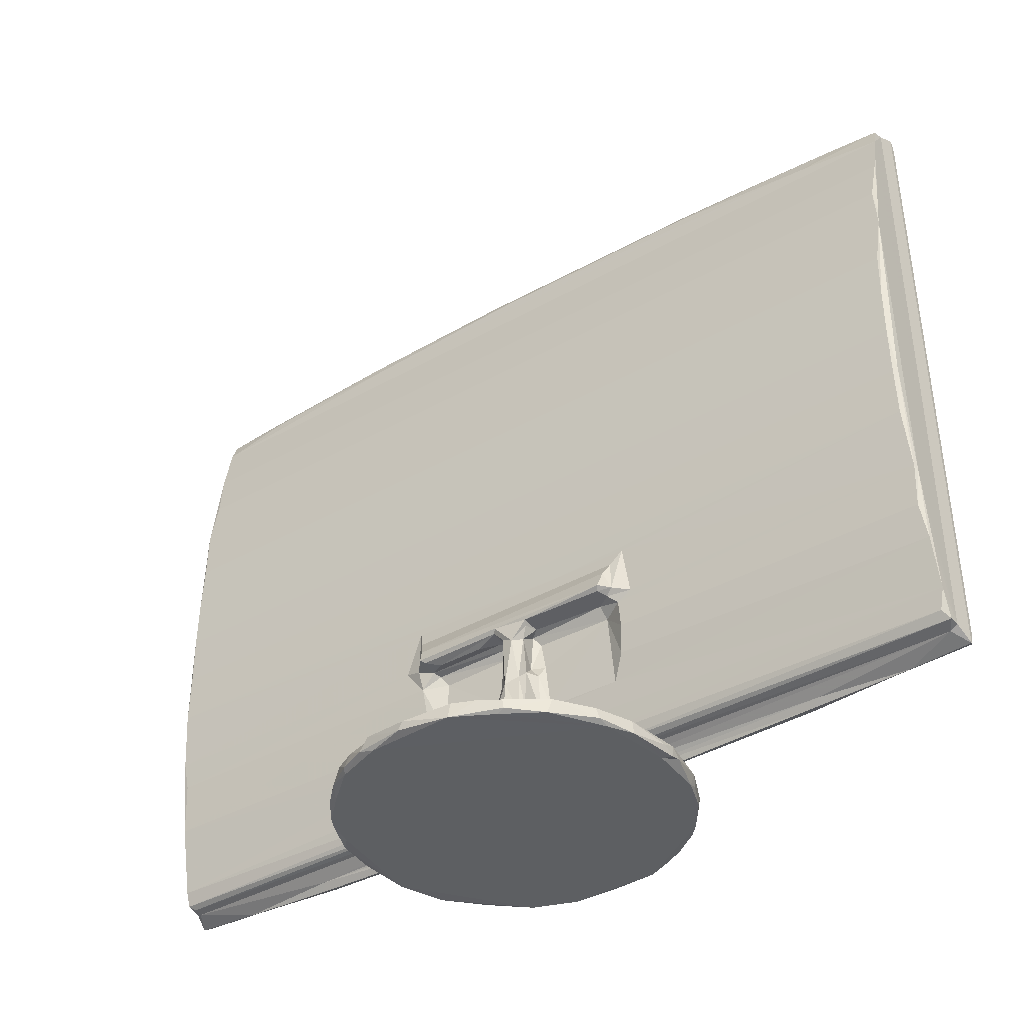
<metadata>
{"format":"obj","ext":"obj","renderer":"f3d","projection":"perspective","resolution":1024,"background":"white","views":[{"elev":-39.6,"azim":35.1,"up":"+Z"}]}
</metadata>
<code>
v -0.1295 -0.07866 -0.1635
v -0.1376 -0.05565 -0.1659
v -0.1313 -0.07243 -0.1576
v -0.1285 -0.0651 -0.1668
v -0.1268 -0.06714 -0.1552
v -0.1432 -0.0213 -0.1631
v -0.1377 -0.05367 -0.1555
v -0.1423 -0.01884 -0.1571
v -0.1364 0.01506 -0.1668
v -0.1384 0.01228 -0.1554
v -0.04783 -0.1522 -0.1636
v -0.06921 -0.1433 -0.1642
v -0.06247 -0.145 -0.1557
v -0.07275 -0.1381 -0.1667
v -0.04259 -0.1509 -0.156
v -0.03592 -0.1517 -0.1668
v -0.03884 -0.1547 -0.1554
v -0.007325 -0.1591 -0.1643
v -0.002891 -0.1603 -0.1587
v 0.03407 -0.1547 -0.1666
v -0.1091 -0.1105 -0.1631
v -0.09948 -0.1149 -0.1668
v -0.1017 -0.1168 -0.1563
v -0.09108 -0.1284 -0.1632
v -0.1205 -0.09383 -0.1666
v -0.1208 -0.09437 -0.1557
v -0.1116 -0.1049 -0.1559
v -0.1025 -0.06529 -0.155
v -0.07944 -0.1364 -0.156
v -0.09014 -0.1263 -0.1555
v -0.05889 -0.1102 -0.1549
v -0.08946 -0.02514 -0.1532
v -0.06615 -0.06744 -0.152
v -0.05528 -0.03712 -0.1464
v -0.05718 -0.008819 -0.1467
v -0.033 -0.09664 -0.1525
v 0.03584 -0.1544 -0.1554
v 0.04817 -0.1115 -0.1546
v 0.1208 -0.07994 -0.1668
v 0.01376 -0.09784 -0.1521
v 0.006005 -0.07288 -0.1459
v -0.02254 -0.06161 -0.1437
v -0.03635 -0.04827 -0.1429
v -0.03459 -0.02416 -0.1375
v -0.02799 -0.03693 -0.1353
v -0.01486 -0.04684 -0.1344
v 0.01031 -0.0546 -0.14
v -0.0007541 -0.04903 -0.1348
v -0.01423 -0.0389 -0.1214
v -0.02215 -0.03022 -0.1196
v -0.02635 -0.01808 -0.1266
v -0.0003586 -0.0407 -0.1151
v -0.087 -0.0265 0.006434
v -0.07652 -0.01946 0.003957
v -0.0231 -0.01573 -0.1112
v -0.01915 -0.02538 -0.08634
v -0.01253 -0.03431 -0.0847
v -0.01955 -0.01353 -0.08118
v -0.0007422 -0.0362 -0.07872
v -0.01194 -0.02411 -0.0497
v -0.00466 -0.02972 -0.04954
v -0.01579 -0.01464 -0.06355
v -0.01798 -0.02635 0.006846
v -0.03738 -0.0196 0.003941
v -0.01172 -0.02224 -0.03012
v -0.02109 -0.01198 0.006519
v -0.009336 -0.02643 -0.002465
v 0.0008763 -0.02853 -0.008855
v -0.01543 -0.02881 0.009785
v -0.09092 -0.02874 0.009263
v -0.09185 -0.02548 0.01989
v -0.1021 -0.01531 0.009778
v -0.09754 -0.01785 0.0346
v 0.08536 -0.02316 0.02483
v 0.08947 -0.01783 0.03496
v -0.3671 0.03691 -0.1224
v -0.3645 0.0248 -0.1147
v -0.364 0.0428 -0.1189
v -0.3585 0.0215 -0.1172
v -0.2996 0.04394 -0.121
v -0.3138 0.03685 -0.1251
v -0.2301 0.03114 -0.1238
v -0.2361 0.03593 -0.1291
v -0.2266 0.04192 -0.1268
v -0.3624 0.01058 -0.1131
v -0.3592 0.01497 -0.1157
v -0.362 0.006089 -0.1021
v -0.3623 -0.004672 -0.04613
v -0.3142 0.03862 -0.08243
v -0.3249 0.03898 -0.07087
v -0.3624 -0.01269 0.01738
v -0.3592 -0.01019 -0.005569
v -0.3592 0.04408 -0.1153
v -0.3295 0.04406 -0.07559
v -0.02691 0.007981 -0.1087
v -0.314 0.03419 -0.073
v -0.09719 -0.004513 -0.04672
v -0.1012 -0.0103 -0.005489
v -0.3166 0.04399 -0.08741
v 0.007795 0.04412 -0.09088
v -0.3618 -0.0168 0.06528
v -0.3646 0.02537 0.4088
v -0.3592 -0.01883 0.1049
v -0.3625 -0.01278 0.274
v -0.3592 -0.01952 0.1461
v -0.3672 0.03698 0.4163
v -0.327 0.04069 0.3794
v -0.3296 0.04399 0.3818
v -0.3186 0.04405 0.4022
v -0.116 -0.01228 0.01439
v -0.1007 -0.01543 0.0472
v -0.314 0.03419 0.3873
v -0.04497 0.0363 -0.1332
v -0.1392 0.01447 -0.1646
v -0.1304 0.03181 -0.1553
v -0.1314 0.03431 -0.1639
v -0.09854 0.04218 -0.1283
v -0.08119 0.04403 -0.1227
v -0.0953 0.0344 -0.155
v -0.1237 0.05122 -0.1662
v -0.1227 0.0523 -0.1556
v -0.07049 0.01782 -0.1518
v -0.06998 0.1025 -0.1668
v -0.01693 0.02807 -0.1217
v -0.04158 0.03239 -0.1266
v -0.1039 0.07771 -0.1573
v -0.09997 0.08153 -0.1643
v -0.07116 0.1029 -0.1555
v -0.007277 0.0927 -0.155
v -0.03442 0.01528 -0.144
v -0.02729 -0.005521 -0.1341
v -0.03998 0.06074 -0.1533
v -0.03447 0.02784 -0.1472
v -0.01897 -0.0005958 -0.1147
v -0.01472 0.01077 -0.1372
v -0.01426 0.00648 -0.1315
v -0.01276 0.006612 -0.1218
v 0.01166 0.01126 -0.1375
v 0.007855 0.01044 -0.124
v -0.001156 0.01391 -0.1213
v -0.01622 0.01897 -0.1406
v -0.02271 0.02958 -0.1429
v -0.01922 0.04243 -0.149
v -0.01632 0.03613 -0.1422
v -0.01563 0.03214 -0.1273
v -0.01801 0.03801 -0.1332
v 0.08934 0.04226 -0.1284
v -0.01763 0.03108 -0.1349
v 0.003495 0.01859 -0.1409
v 0.0002221 0.02496 -0.1387
v 0.01005 0.03747 -0.1429
v 0.01327 0.0377 -0.1339
v 0.01819 0.0425 -0.1488
v 0.00188 0.0291 -0.1325
v -0.036 0.1149 -0.1668
v -0.03331 0.114 -0.1552
v 0.005361 0.06145 -0.1524
v 0.07744 0.04408 -0.1217
v -0.03857 0.1164 -0.1574
v -0.003681 0.1194 -0.1644
v 0.001208 0.1208 -0.1588
v -0.09472 -0.0004421 -0.068
v -0.01066 0.02064 -0.117
v 0.313 0.04069 -0.08477
v -0.03695 0.01224 -0.1146
v -0.03382 0.004398 -0.09378
v -0.08347 -0.001327 -0.05043
v -0.02793 -1.908e-05 -0.07007
v -0.08124 -0.001158 -0.00377
v -0.08926 -0.01177 0.005956
v -0.08641 -0.005685 0.004166
v 0.3158 0.04399 -0.08741
v -0.02066 -0.001024 -0.05072
v 0.327 0.03691 -0.07925
v -0.02326 -0.005765 -0.09869
v -0.01971 -0.007377 -0.09334
v -0.02278 -0.001626 -0.08769
v -0.02277 0.004187 -0.09853
v -0.0211 -0.004696 -0.06434
v -0.01221 -0.007376 -0.05293
v -0.02001 -0.001503 -0.002286
v -0.01705 -0.006166 0.004357
v -0.01307 -0.006196 -0.03114
v -0.01212 -0.008478 -0.002816
v 0.351 -0.01678 0.06458
v 0.03672 -0.01554 0.04656
v 0.351 -0.01881 0.1048
v -0.3592 -0.01884 0.1869
v -0.3624 0.01109 0.4058
v -0.3641 0.04279 0.4063
v -0.3592 -0.01667 0.2297
v -0.3202 0.03673 0.3935
v -0.3591 0.04406 0.4102
v -0.3624 -0.002054 0.3514
v -0.3593 -0.008033 0.3128
v -0.3622 0.005417 0.391
v 0.3552 -0.01283 0.2735
v -0.3546 0.01468 0.4091
v -0.3469 0.03836 0.4203
v -0.3038 0.008094 0.4059
v -0.3132 0.01168 0.4108
v -0.3285 0.02137 0.4126
v -0.3211 0.03725 0.4212
v -0.273 0.04404 0.4144
v -0.2904 0.04198 0.4192
v -0.1834 0.009919 0.4163
v -0.314 0.04069 0.3995
v -0.1808 0.006988 0.4082
v -0.2332 0.0145 0.4172
v -0.2428 0.02435 0.4194
v -0.2244 0.04241 0.4237
v -0.2283 0.03629 0.4279
v 0.3509 -0.01659 0.2304
v 0.3512 -0.007833 0.3142
v 0.3509 -0.01878 0.1889
v 0.3548 -0.002174 0.3509
v -0.231 0.03954 0.4271
v -0.172 0.01302 0.4194
v -0.1876 0.03715 0.4292
v -0.1915 0.02128 0.4207
v -0.01351 0.01492 0.4237
v -0.04499 0.01074 0.4207
v -0.08805 0.03726 0.4325
v -0.05305 0.02054 0.4245
v -0.1053 0.04218 0.4274
v -0.09625 0.04406 0.4212
v -0.02709 0.007274 0.4145
v 0.02498 0.03733 0.4332
v 0.09095 0.04232 0.4277
v 0.0544 -0.147 -0.1555
v 0.0717 -0.1389 -0.1643
v 0.07104 -0.1398 -0.1575
v 0.06551 -0.138 -0.1668
v 0.04352 -0.07176 -0.1504
v 0.02628 -0.04041 -0.1395
v 0.01104 -0.0374 -0.1195
v 0.01373 -0.0428 -0.1325
v 0.01992 -0.02994 -0.1271
v 0.03129 -0.02694 -0.139
v 0.01764 -0.02337 -0.1107
v 0.02217 -0.0175 -0.1284
v 0.06392 -0.04694 -0.1507
v 0.04866 -0.005848 -0.1457
v 0.09585 -0.1192 -0.1667
v 0.09878 -0.1171 -0.1554
v 0.1205 -0.08878 -0.1642
v 0.1186 -0.09072 -0.1561
v 0.1303 -0.06084 -0.1555
v 0.09469 -0.03495 -0.1543
v 0.1311 -0.02295 -0.1668
v 0.07351 -0.003449 -0.1515
v 0.1313 -0.06018 -0.166
v 0.08834 0.04201 -0.155
v 0.1313 -0.0223 -0.1552
v 0.1377 -0.0285 -0.1608
v 0.1377 -0.0174 -0.1655
v 0.1379 -0.01802 -0.1566
v 0.01018 -0.03165 -0.08316
v 0.01172 -0.02581 -0.07391
v 0.01676 -0.01181 -0.08922
v 0.005559 -0.02539 -0.04454
v 0.01305 -0.005953 -0.06948
v 0.006515 -0.01574 -0.03492
v 0.006818 -0.02059 -0.005098
v 0.01345 -0.02768 0.007119
v 0.01159 -0.02392 0.004279
v 0.08373 -0.02909 0.009939
v 0.08131 -0.0257 0.007027
v 0.08478 -0.01645 0.006334
v 0.09073 -0.01939 0.01062
v 0.009972 0.006464 -0.1279
v 0.01933 0.005103 -0.1188
v 0.02668 -0.00532 -0.1375
v 0.01751 0.0001973 -0.1325
v 0.01656 -0.0003174 -0.1137
v 0.01535 -0.01074 -0.108
v 0.02519 0.0166 -0.1432
v 0.03676 0.1139 -0.1667
v 0.01473 0.02866 -0.1431
v 0.009233 0.02738 -0.1212
v 0.01364 0.03202 -0.1255
v 0.0273 0.02646 -0.1455
v 0.0371 0.03645 -0.1332
v 0.1022 0.07193 -0.1668
v 0.04409 0.0242 -0.1487
v 0.05325 0.04817 -0.1532
v 0.03459 0.03235 -0.1265
v 0.03834 0.1137 -0.1556
v 0.06476 0.09892 -0.1553
v 0.0544 0.1067 -0.166
v 0.09625 0.07665 -0.1553
v 0.07181 0.0974 -0.1664
v 0.1293 0.02065 -0.1667
v 0.1192 0.04845 -0.1664
v 0.1305 0.02453 -0.1563
v 0.116 0.04906 -0.1553
v 0.2298 0.03518 -0.1288
v 0.2353 0.03143 -0.124
v 0.0927 0.08211 -0.1665
v 0.06726 0.1026 -0.1584
v 0.07782 0.09347 -0.164
v 0.09184 0.0846 -0.1578
v 0.1156 0.05458 -0.1641
v 0.118 0.05299 -0.1577
v 0.137 -0.007886 -0.1624
v 0.1278 0.02918 -0.1632
v 0.2239 0.0419 -0.1266
v 0.289 0.04398 -0.1208
v 0.0141 0.003525 -0.1079
v 0.01224 -0.000262 -0.09944
v 0.02011 -0.0008021 -0.09598
v 0.01972 -0.004895 -0.07649
v 0.02467 0.006326 -0.1031
v 0.03256 0.01536 -0.1159
v 0.01132 -0.006045 -0.03495
v 0.02958 0.002612 -0.08444
v 0.02684 -0.0005695 -0.06598
v 0.01934 -0.0009167 -0.06432
v 0.02212 0.02066 -0.1171
v 0.0366 0.009738 -0.1123
v 0.0801 -0.0009415 -0.06507
v 0.004321 -0.006225 -0.02592
v 0.01509 -0.001022 -0.02533
v 0.006376 -0.006021 0.004307
v 0.01347 -0.01181 0.006465
v 0.01144 -0.00152 -0.002301
v 0.07471 -0.001176 -0.003115
v 0.07274 -0.008153 0.006311
v 0.3551 0.004099 -0.09161
v 0.08916 -0.005257 -0.04373
v 0.3487 0.0219 -0.1173
v 0.09191 -0.008755 -0.02034
v 0.09127 -0.01094 0.001031
v 0.1036 -0.01165 0.007663
v 0.09928 -0.01537 0.04667
v 0.3509 -0.01952 0.1463
v 0.321 0.03419 0.3873
v 0.321 0.03419 -0.073
v 0.3501 0.00751 -0.1078
v 0.355 0.01221 -0.1146
v 0.3542 -0.004057 -0.05006
v 0.3509 -0.008672 -0.02113
v 0.3348 0.04404 -0.07763
v 0.354 -0.01217 0.01262
v 0.309 0.03706 -0.1251
v 0.3575 0.03655 -0.1226
v 0.3549 0.04344 -0.1187
v 0.3553 0.02076 -0.1144
v 0.3322 0.04069 -0.073
v 0.3552 -0.0003339 -0.05514
v 0.3574 0.04019 -0.1127
v 0.3552 -0.008668 0.008517
v 0.3574 0.0362 0.416
v 0.3509 0.04409 0.4082
v 0.3544 -0.017 0.107
v 0.3553 0.004897 0.3879
v 0.1571 0.007996 0.4134
v 0.2865 0.006279 0.3989
v 0.1611 0.0119 0.419
v 0.08588 0.02068 0.4237
v 0.09015 0.04406 0.4212
v 0.3264 0.03663 0.3932
v 0.1236 0.03736 0.4313
v 0.3181 0.04403 0.4022
v 0.2683 0.04411 0.4142
v 0.313 0.04068 0.3995
v 0.1757 0.02326 0.4217
v 0.2225 0.0408 0.4259
v 0.2029 0.03639 0.4281
v 0.2449 0.04303 0.4201
v 0.2232 0.01132 0.4154
v 0.231 0.03704 0.4271
v 0.3053 0.01139 0.4105
v 0.2281 0.0212 0.4184
v 0.3353 0.04402 0.3919
v 0.3551 -0.008854 0.2846
v 0.3573 0.04019 0.4075
v 0.3553 0.04297 0.4126
v 0.3553 0.02037 0.408
v 0.3115 0.02416 0.4142
v 0.3415 0.03764 0.4197
v 0.3547 0.009645 0.4043
v 0.3417 0.01328 0.4085
v -0.03357 0.03048 -0.1373
v -0.02403 0.003028 -0.1206
v -0.02806 0.00695 -0.1178
v 0.02087 0.03168 -0.1358
v 0.02549 0.02902 -0.1385
f 1 3 2
f 1 2 4
f 2 7 6
f 3 5 7
f 3 7 2
f 6 7 8
f 6 9 2
f 8 7 10
f 2 9 4
f 11 13 12
f 11 12 14
f 11 15 13
f 11 14 16
f 11 18 17
f 11 16 18
f 17 15 11
f 18 19 17
f 18 16 20
f 21 24 23
f 21 22 24
f 21 26 25
f 21 25 22
f 26 21 27
f 25 26 1
f 1 26 3
f 27 21 23
f 27 23 28
f 27 28 26
f 24 22 14
f 29 30 24
f 30 23 24
f 24 12 29
f 24 14 12
f 12 13 29
f 23 30 28
f 30 31 28
f 1 4 25
f 3 26 5
f 26 28 5
f 22 25 4
f 7 5 10
f 28 33 32
f 28 31 33
f 4 9 22
f 32 33 34
f 32 34 35
f 29 13 30
f 13 31 30
f 14 22 16
f 13 15 31
f 15 17 31
f 17 37 31
f 37 38 31
f 31 38 36
f 22 39 16
f 31 36 33
f 36 42 33
f 33 43 34
f 22 9 39
f 34 43 44
f 43 45 44
f 34 44 35
f 33 42 43
f 42 46 43
f 36 41 42
f 42 41 47
f 42 48 46
f 42 47 48
f 43 46 45
f 45 46 49
f 49 50 45
f 45 51 44
f 45 50 51
f 46 52 49
f 50 55 51
f 50 57 56
f 50 58 55
f 50 56 58
f 49 57 50
f 49 52 59
f 49 59 57
f 57 60 56
f 60 57 61
f 56 60 62
f 57 59 61
f 54 63 53
f 63 54 64
f 61 65 60
f 63 64 66
f 61 67 65
f 61 68 67
f 67 69 63
f 67 68 69
f 70 73 72
f 70 71 73
f 53 70 54
f 70 53 63
f 70 69 71
f 71 74 73
f 70 63 69
f 76 78 80
f 81 79 76
f 76 80 81
f 81 83 82
f 81 80 83
f 80 84 83
f 87 88 85
f 85 79 86
f 85 77 79
f 77 76 79
f 88 92 91
f 78 93 80
f 93 94 80
f 89 94 90
f 85 95 87
f 89 90 96
f 79 81 82
f 88 98 92
f 89 99 94
f 80 94 100
f 94 99 100
f 88 91 85
f 85 102 77
f 101 104 91
f 91 104 85
f 101 103 105
f 77 106 76
f 76 106 78
f 77 102 106
f 90 94 108
f 90 108 107
f 93 109 94
f 94 109 108
f 91 92 110
f 90 112 96
f 83 84 113
f 6 114 9
f 6 10 114
f 6 8 10
f 114 116 9
f 114 10 115
f 114 115 116
f 83 113 82
f 113 84 117
f 84 80 117
f 117 80 118
f 10 5 119
f 5 28 119
f 28 32 119
f 10 119 115
f 116 120 9
f 116 121 120
f 116 115 121
f 32 122 119
f 32 35 122
f 113 125 82
f 82 125 124
f 120 126 127
f 120 121 126
f 9 120 123
f 120 127 123
f 121 128 126
f 121 115 128
f 115 119 129
f 127 126 128
f 115 129 128
f 123 127 128
f 35 130 122
f 44 131 35
f 35 131 130
f 9 123 39
f 122 130 133
f 122 133 132
f 384 125 113
f 44 51 131
f 51 134 131
f 131 135 130
f 131 136 135
f 385 136 131
f 385 131 134
f 385 137 136
f 135 139 138
f 135 136 139
f 136 140 139
f 136 137 140
f 384 142 133
f 384 130 141
f 384 133 130
f 130 135 141
f 148 384 141
f 142 144 133
f 133 144 143
f 384 148 145
f 384 145 125
f 142 384 113
f 142 113 146
f 125 145 124
f 113 147 146
f 113 117 147
f 135 149 141
f 135 138 149
f 141 150 148
f 141 149 150
f 146 144 142
f 144 152 151
f 144 146 152
f 144 153 143
f 144 151 153
f 148 154 145
f 148 150 154
f 145 154 124
f 146 147 152
f 122 132 119
f 119 132 129
f 129 156 128
f 123 155 39
f 133 143 132
f 117 118 147
f 143 153 157
f 143 157 132
f 123 128 159
f 123 159 155
f 128 156 159
f 155 159 160
f 160 159 161
f 156 161 159
f 87 162 88
f 88 162 97
f 86 79 163
f 79 82 163
f 88 97 98
f 92 98 110
f 89 164 99
f 80 100 118
f 91 111 101
f 91 110 111
f 85 165 95
f 85 86 165
f 86 163 165
f 87 95 166
f 87 166 162
f 166 168 162
f 163 82 124
f 98 72 110
f 97 162 167
f 97 167 98
f 98 171 170
f 98 170 72
f 98 167 169
f 98 169 171
f 100 99 172
f 164 172 99
f 162 168 167
f 168 173 167
f 89 96 174
f 89 174 164
f 51 55 134
f 55 175 134
f 55 58 176
f 175 55 176
f 386 95 165
f 385 95 386
f 386 165 163
f 385 134 95
f 177 166 176
f 95 178 166
f 95 134 178
f 163 137 386
f 178 134 175
f 166 177 168
f 168 177 179
f 168 179 173
f 56 62 58
f 176 58 177
f 58 179 177
f 58 62 179
f 62 180 179
f 137 163 140
f 167 173 169
f 54 170 64
f 169 181 171
f 64 170 66
f 169 173 181
f 181 182 171
f 62 60 180
f 60 65 180
f 65 183 180
f 179 180 173
f 173 180 183
f 65 184 183
f 65 67 184
f 67 182 184
f 67 63 182
f 173 183 181
f 181 183 184
f 181 184 182
f 118 100 158
f 110 72 111
f 72 73 111
f 72 170 70
f 70 170 54
f 101 185 103
f 170 171 182
f 170 182 66
f 111 186 101
f 73 186 111
f 63 66 182
f 73 75 186
f 101 188 104
f 101 105 188
f 104 189 85
f 106 190 78
f 85 189 102
f 104 188 191
f 90 107 192
f 78 190 93
f 190 193 93
f 93 193 109
f 90 192 112
f 104 195 194
f 104 194 189
f 194 196 189
f 107 108 192
f 189 198 102
f 190 106 193
f 102 199 106
f 102 198 199
f 196 200 189
f 189 201 198
f 200 201 189
f 198 202 199
f 202 203 199
f 106 199 193
f 192 108 109
f 193 204 109
f 193 205 204
f 199 205 193
f 200 206 201
f 198 201 202
f 196 208 200
f 206 209 201
f 201 209 202
f 202 210 203
f 209 210 202
f 203 205 199
f 203 211 205
f 210 212 203
f 203 212 211
f 192 109 207
f 205 211 204
f 195 214 194
f 188 215 191
f 213 197 191
f 191 197 104
f 194 216 196
f 104 197 195
f 212 217 211
f 209 212 210
f 200 208 206
f 206 218 209
f 212 219 217
f 209 220 212
f 220 219 212
f 209 218 220
f 218 222 221
f 206 222 218
f 220 223 219
f 219 223 217
f 218 224 220
f 220 224 223
f 218 221 224
f 211 217 225
f 109 204 226
f 204 225 226
f 204 211 225
f 208 227 206
f 206 227 222
f 225 217 223
f 224 228 223
f 225 223 229
f 229 223 228
f 225 229 226
f 19 37 17
f 18 20 19
f 19 20 37
f 20 230 37
f 20 231 230
f 231 232 230
f 36 38 40
f 36 40 41
f 16 39 20
f 20 233 231
f 20 39 233
f 38 234 40
f 41 40 234
f 41 234 47
f 47 234 235
f 46 236 52
f 48 236 46
f 48 47 237
f 48 237 236
f 47 235 237
f 237 238 236
f 235 239 238
f 237 235 238
f 239 241 238
f 234 242 235
f 235 242 239
f 233 244 231
f 230 232 245
f 230 245 37
f 231 245 232
f 233 39 244
f 37 245 38
f 231 244 245
f 244 246 245
f 246 247 245
f 244 39 246
f 245 247 248
f 234 38 242
f 38 249 242
f 242 251 243
f 249 251 242
f 38 245 249
f 39 250 252
f 249 245 253
f 245 254 253
f 245 248 254
f 246 248 247
f 39 252 246
f 246 252 248
f 252 255 248
f 252 256 255
f 250 256 252
f 255 257 248
f 248 257 254
f 255 256 257
f 52 236 59
f 236 258 59
f 238 240 236
f 236 240 258
f 238 241 240
f 258 240 259
f 240 260 259
f 59 258 61
f 258 259 261
f 61 258 261
f 61 261 68
f 261 263 264
f 68 261 264
f 68 265 69
f 68 266 265
f 68 264 266
f 71 267 74
f 69 267 71
f 74 75 73
f 265 267 69
f 265 268 267
f 268 270 267
f 268 269 270
f 267 270 74
f 74 270 75
f 138 139 271
f 271 139 272
f 239 273 241
f 241 273 274
f 276 274 275
f 276 241 274
f 138 273 277
f 274 272 275
f 271 272 274
f 138 271 274
f 138 274 273
f 150 149 387
f 279 151 152
f 154 280 124
f 154 281 280
f 138 277 149
f 387 149 277
f 277 282 388
f 388 387 277
f 279 153 151
f 279 282 153
f 154 387 281
f 279 152 283
f 152 147 283
f 239 243 273
f 273 243 285
f 273 285 277
f 239 242 243
f 282 277 285
f 282 285 153
f 153 285 286
f 387 287 281
f 388 287 387
f 283 287 388
f 279 283 388
f 281 287 280
f 157 129 132
f 153 286 157
f 147 118 158
f 129 288 156
f 39 155 278
f 129 289 288
f 39 278 284
f 157 286 129
f 286 253 129
f 129 291 289
f 278 290 292
f 39 284 250
f 249 253 251
f 251 253 286
f 243 251 285
f 285 251 286
f 250 284 293
f 253 254 295
f 253 295 296
f 283 297 287
f 297 298 287
f 287 298 280
f 278 292 284
f 253 291 129
f 284 292 299
f 290 300 292
f 301 292 300
f 292 301 299
f 291 302 289
f 301 302 299
f 300 302 301
f 300 289 302
f 293 284 294
f 253 296 291
f 294 284 303
f 303 284 304
f 296 304 291
f 302 304 284
f 302 291 304
f 299 302 284
f 156 288 161
f 155 160 278
f 160 161 278
f 161 288 278
f 278 288 290
f 300 288 289
f 300 290 288
f 250 305 256
f 250 293 305
f 305 295 257
f 254 257 295
f 305 257 256
f 293 295 305
f 306 295 293
f 293 294 306
f 306 304 295
f 296 295 304
f 283 147 307
f 303 304 294
f 306 294 304
f 147 158 307
f 283 307 297
f 307 158 308
f 309 276 275
f 309 310 276
f 240 241 276
f 240 276 260
f 276 311 260
f 310 311 276
f 260 311 312
f 309 275 313
f 275 272 313
f 309 313 310
f 311 310 313
f 259 263 261
f 259 262 263
f 262 315 263
f 259 260 262
f 260 312 262
f 312 311 316
f 312 316 317
f 262 312 318
f 262 318 315
f 312 317 318
f 163 124 280
f 140 319 139
f 140 163 319
f 163 280 319
f 139 319 272
f 272 319 314
f 272 314 320
f 272 320 313
f 311 313 316
f 317 321 318
f 316 321 317
f 322 263 315
f 322 315 323
f 315 318 323
f 322 264 263
f 322 324 264
f 264 325 266
f 324 325 264
f 322 323 326
f 322 326 324
f 318 321 327
f 323 327 326
f 318 327 323
f 326 327 324
f 327 328 324
f 316 329 321
f 316 313 329
f 314 319 331
f 319 280 331
f 321 330 327
f 330 332 327
f 327 332 333
f 327 333 328
f 333 334 269
f 266 325 265
f 186 185 101
f 265 325 328
f 325 324 328
f 265 328 268
f 268 328 269
f 328 333 269
f 75 335 186
f 186 335 185
f 270 269 334
f 270 335 75
f 270 334 335
f 105 103 336
f 185 187 103
f 96 337 338
f 320 340 339
f 320 314 340
f 320 339 313
f 321 341 330
f 314 331 340
f 331 280 298
f 174 96 338
f 330 342 332
f 100 343 158
f 100 172 343
f 329 313 339
f 329 341 321
f 330 341 342
f 332 342 333
f 333 344 334
f 342 344 333
f 158 343 308
f 334 344 335
f 187 336 103
f 298 297 345
f 297 307 345
f 298 345 331
f 345 307 308
f 345 346 331
f 345 308 347
f 346 345 347
f 346 348 331
f 339 340 329
f 329 350 341
f 340 331 348
f 340 348 329
f 346 347 351
f 341 350 352
f 342 352 344
f 342 341 352
f 329 348 350
f 346 351 353
f 308 343 347
f 164 174 172
f 174 343 172
f 174 349 343
f 343 354 347
f 335 344 185
f 350 348 352
f 344 352 355
f 344 355 185
f 355 352 197
f 185 355 187
f 352 348 197
f 187 355 336
f 105 215 188
f 105 336 215
f 191 215 213
f 112 337 96
f 216 356 196
f 197 214 195
f 194 214 216
f 227 357 222
f 196 358 208
f 208 358 227
f 222 359 221
f 357 359 222
f 221 360 224
f 224 360 228
f 109 226 361
f 229 361 226
f 112 192 362
f 192 207 362
f 360 363 228
f 229 228 363
f 227 358 357
f 221 359 360
f 207 109 364
f 364 109 365
f 109 361 365
f 196 356 358
f 362 207 366
f 359 367 360
f 360 367 363
f 229 363 368
f 367 369 363
f 363 369 368
f 207 364 366
f 361 229 365
f 365 229 370
f 368 370 229
f 357 371 359
f 359 369 367
f 359 372 369
f 359 371 372
f 369 372 368
f 357 373 371
f 371 373 374
f 112 362 337
f 374 372 371
f 368 372 370
f 336 355 215
f 215 355 197
f 348 346 353
f 174 375 349
f 215 197 213
f 197 348 356
f 197 356 376
f 353 351 377
f 343 375 354
f 349 375 343
f 351 347 378
f 354 378 347
f 351 378 377
f 338 337 174
f 337 362 174
f 174 362 375
f 197 376 214
f 214 376 216
f 376 356 216
f 356 348 379
f 348 353 379
f 358 373 357
f 373 380 374
f 372 381 370
f 372 380 381
f 374 380 372
f 365 370 378
f 365 378 354
f 365 354 364
f 356 382 358
f 373 382 383
f 358 382 373
f 373 381 380
f 373 383 381
f 379 381 383
f 370 381 378
f 378 381 353
f 356 379 382
f 383 382 379
f 379 353 381
f 378 353 377
f 366 364 362
f 364 354 375
f 362 364 375
f 137 385 386
f 166 175 176
f 178 175 166
f 150 387 154
f 388 282 279

</code>
